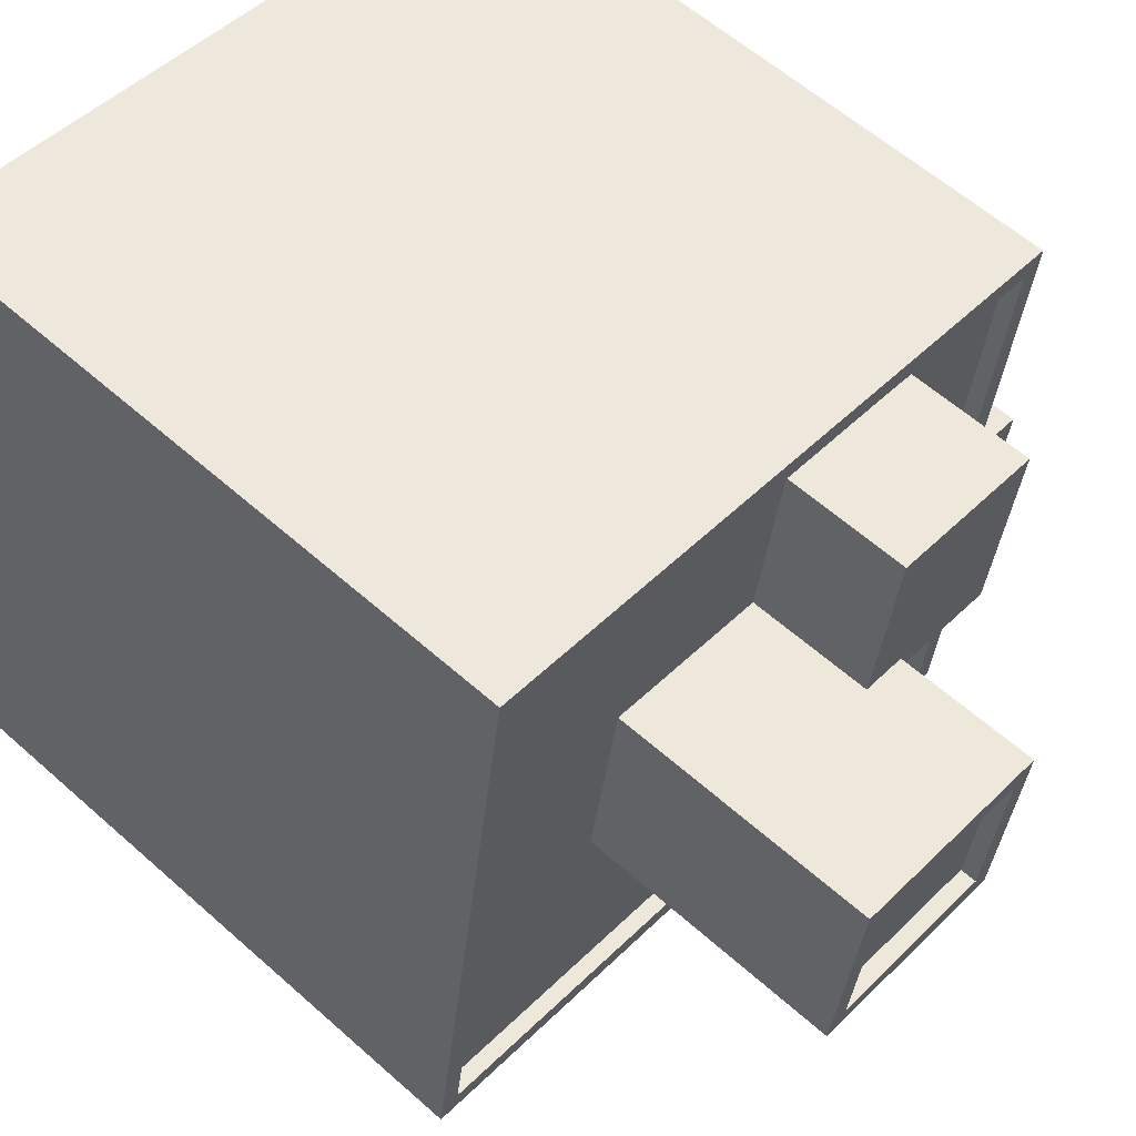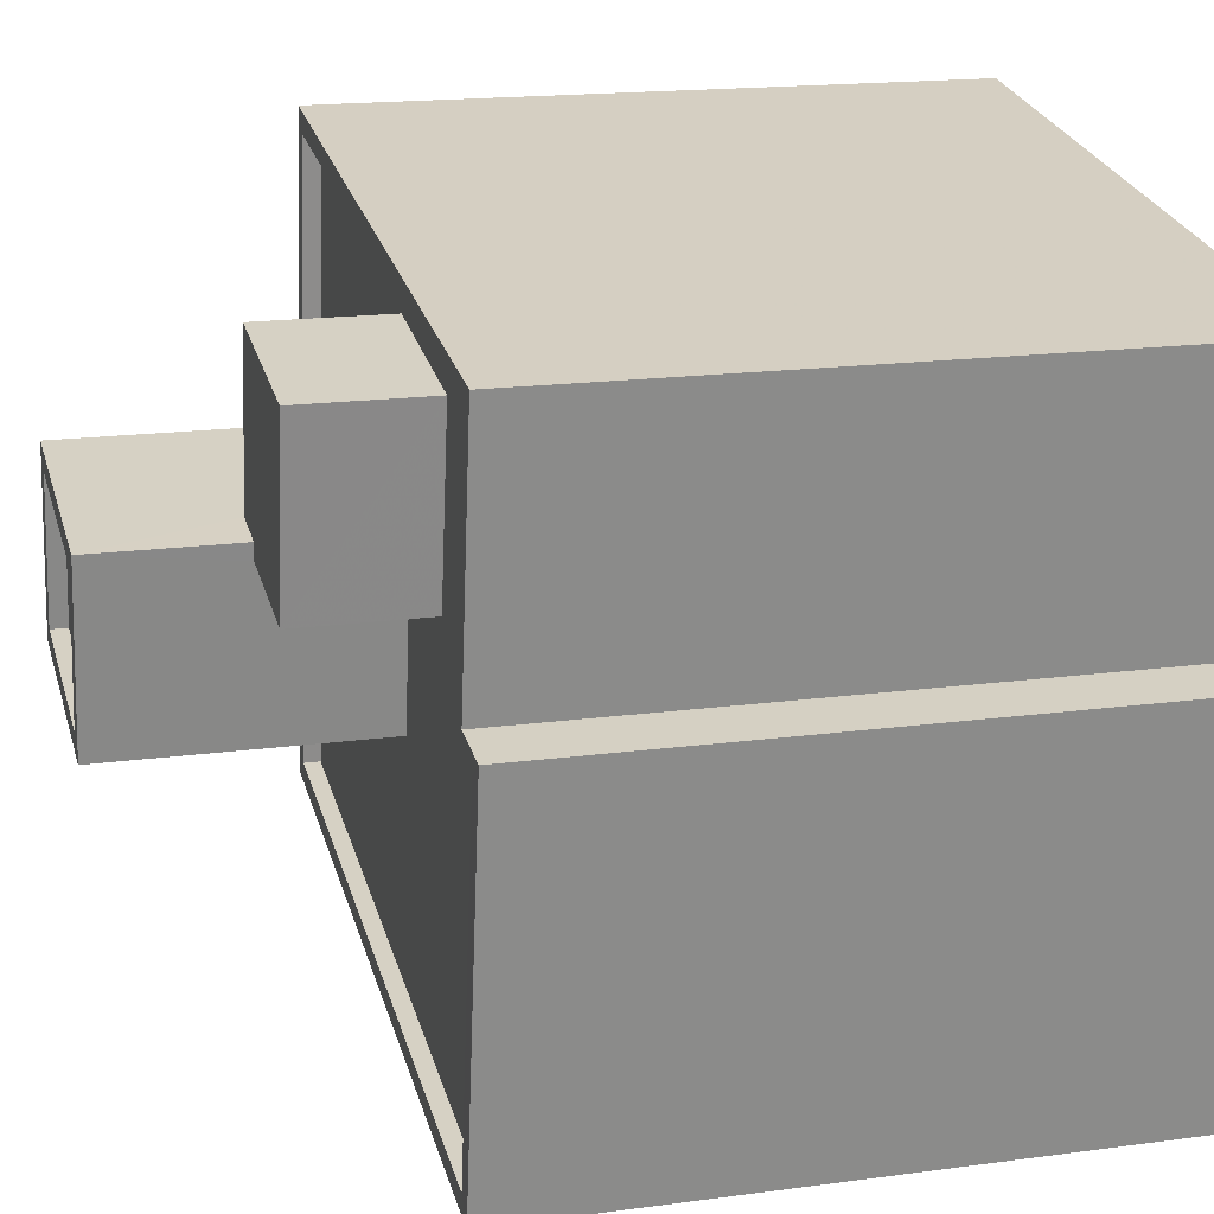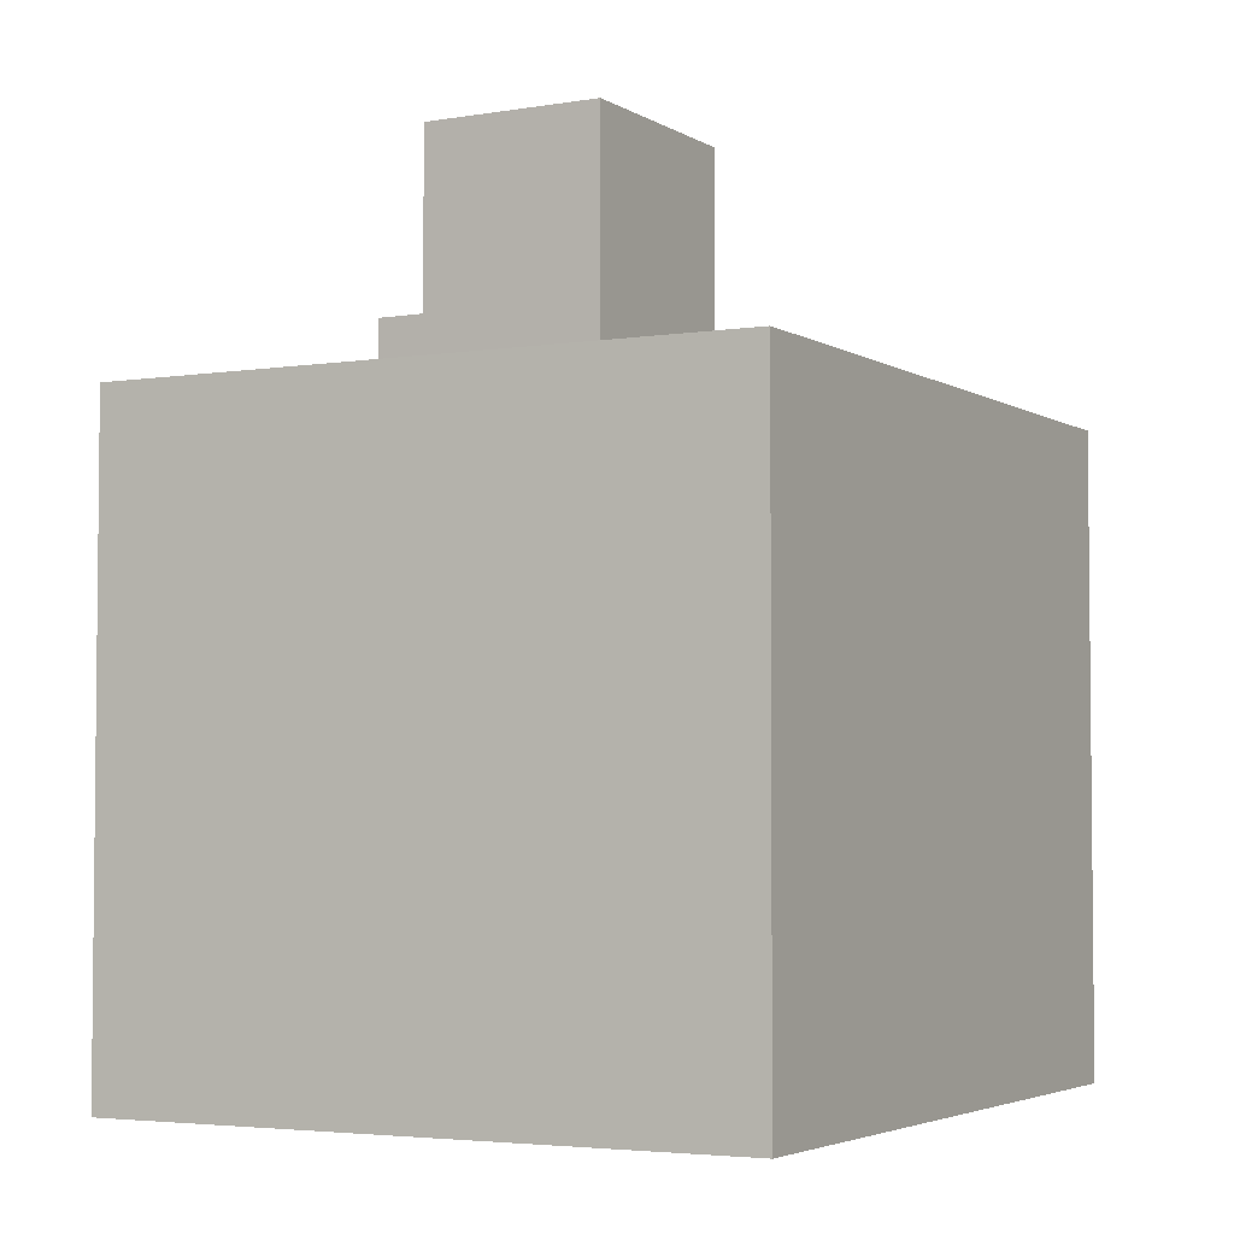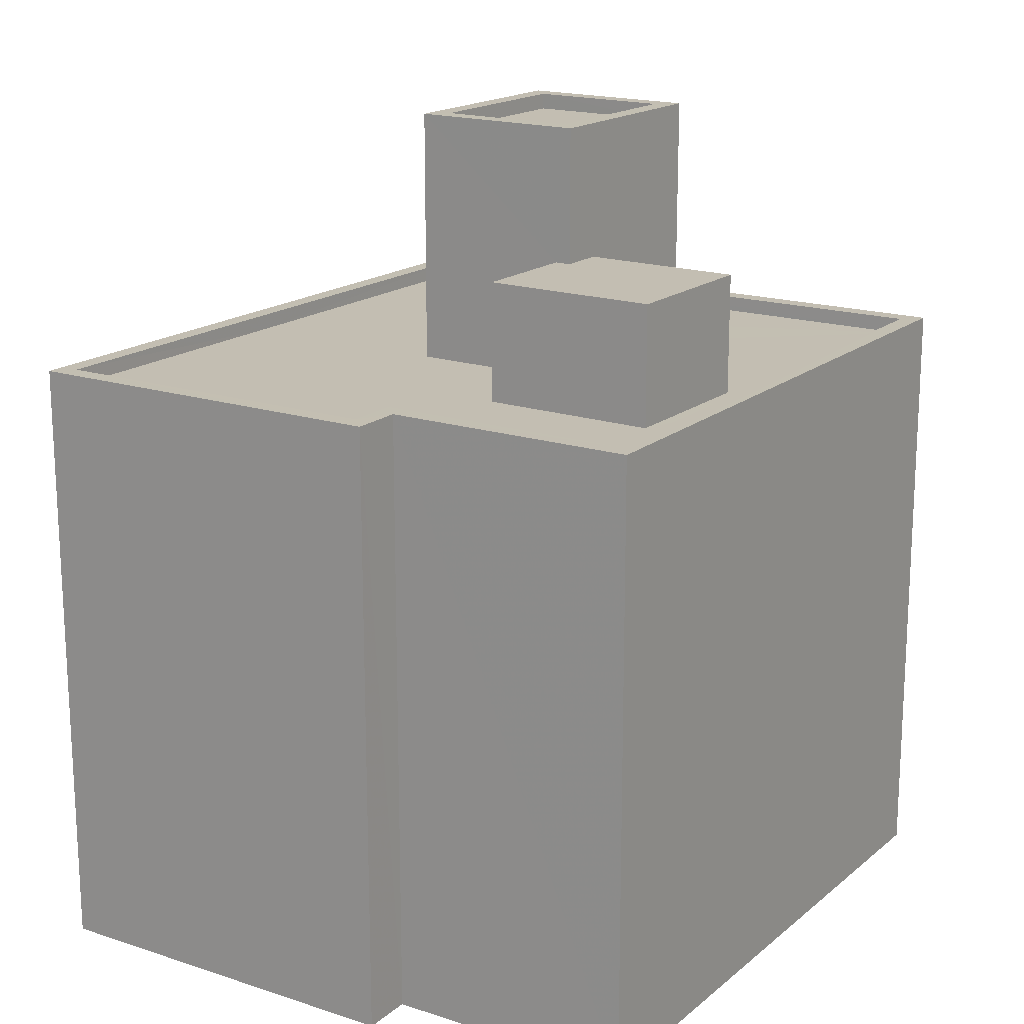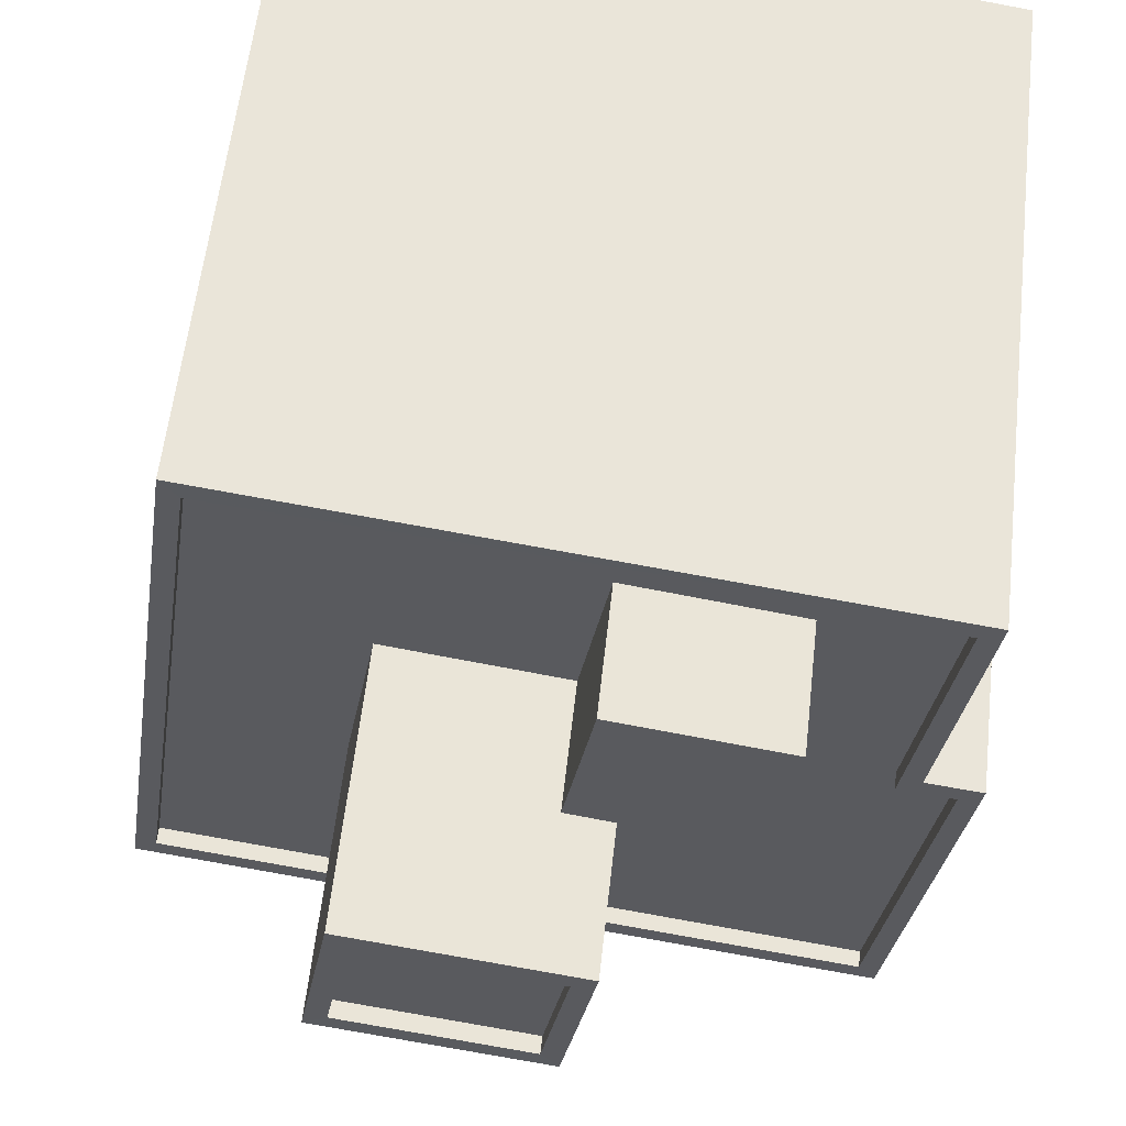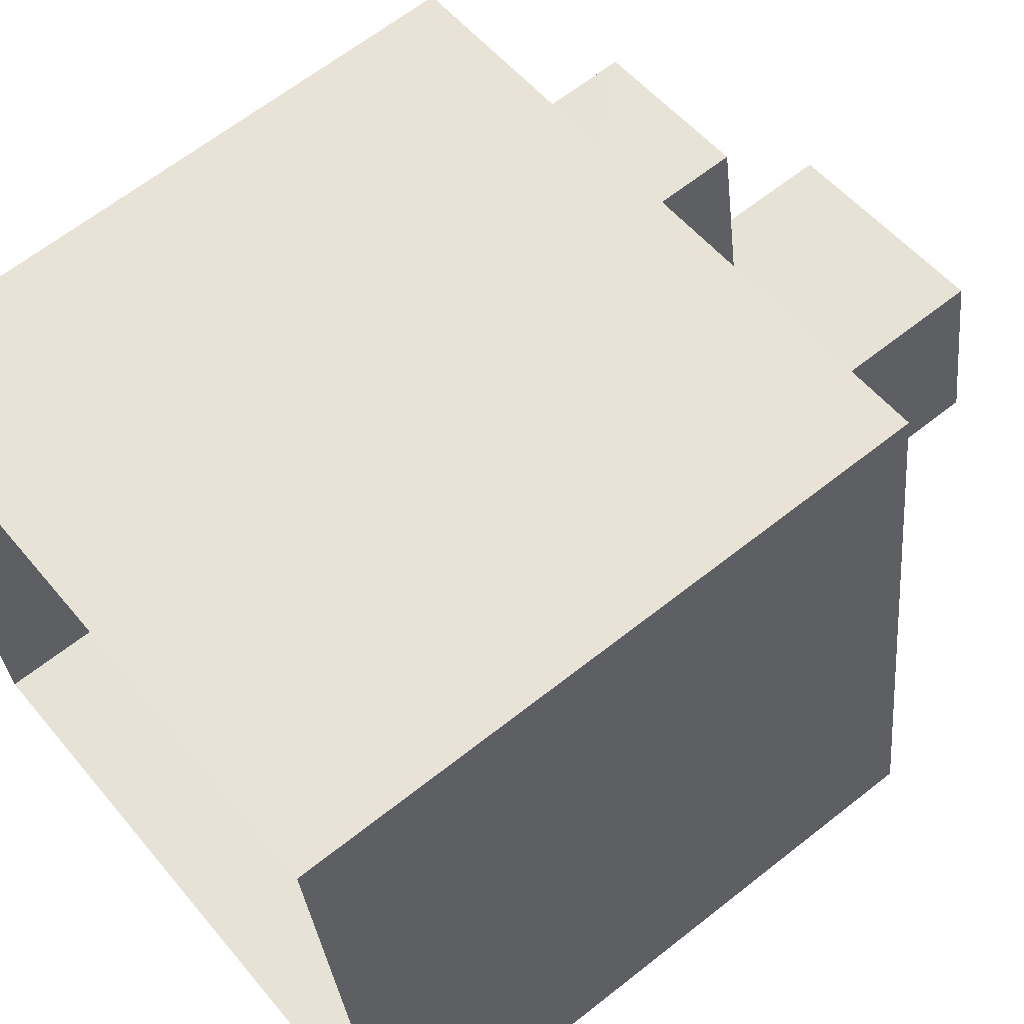
<metadata>
{"format":"obj","ext":"obj","renderer":"f3d","projection":"perspective","resolution":1024,"background":"white","views":[{"elev":59.1,"azim":-47.5,"up":"+Y"},{"elev":17.1,"azim":74.9,"up":"+Y"},{"elev":-3.8,"azim":-70.7,"up":"+Z"},{"elev":17.5,"azim":114.2,"up":"+Z"},{"elev":58.0,"azim":6.4,"up":"+Y"},{"elev":64.1,"azim":-128.6,"up":"+Y"}]}
</metadata>
<code>
v -9340 -3.721e+04 28.31
v -9340 -3.722e+04 28.31
v -9350 -3.721e+04 28.32
v -9351 -3.722e+04 28.32
v -9340 -3.722e+04 28.31
v -9340 -3.722e+04 28.31
v -9344 -3.722e+04 39.81
v -9342 -3.722e+04 39.81
v -9344 -3.722e+04 39.81
v -9345 -3.722e+04 39.81
v -9344 -3.721e+04 39.81
v -9342 -3.721e+04 39.81
v -9340 -3.722e+04 37.91
v -9341 -3.722e+04 37.91
v -9341 -3.722e+04 37.91
v -9345 -3.722e+04 37.91
v -9345 -3.722e+04 37.91
v -9342 -3.721e+04 37.91
v -9340 -3.721e+04 37.91
v -9344 -3.721e+04 37.92
v -9344 -3.722e+04 37.91
v -9342 -3.722e+04 37.91
v -9344 -3.721e+04 37.91
v -9348 -3.722e+04 37.92
v -9351 -3.722e+04 37.92
v -9350 -3.721e+04 37.92
v -9344 -3.721e+04 37.92
v -9348 -3.722e+04 37.92
v -9345 -3.722e+04 37.92
v -9350 -3.721e+04 38.17
v -9350 -3.721e+04 38.17
v -9340 -3.721e+04 38.16
v -9340 -3.721e+04 38.16
v -9340 -3.722e+04 38.16
v -9341 -3.722e+04 38.16
v -9351 -3.722e+04 38.17
v -9340 -3.722e+04 38.16
v -9340 -3.722e+04 38.16
v -9340 -3.722e+04 38.16
v -9341 -3.722e+04 38.16
v -9351 -3.722e+04 38.17
v -9345 -3.722e+04 41.71
v -9345 -3.722e+04 41.72
v -9347 -3.722e+04 41.72
v -9348 -3.722e+04 41.72
v -9345 -3.722e+04 41.97
v -9344 -3.722e+04 41.96
v -9348 -3.722e+04 41.97
v -9347 -3.722e+04 41.97
v -9348 -3.722e+04 41.97
v -9348 -3.722e+04 41.97
v -9345 -3.722e+04 41.96
v -9345 -3.722e+04 41.96
f 1 2 3
f 3 2 4
f 4 2 5
f 2 6 5
f 7 8 9
f 10 9 11
f 11 9 12
f 9 8 12
f 13 14 15
f 16 15 17
f 18 14 19
f 20 18 19
f 21 17 22
f 23 18 20
f 22 14 18
f 15 14 17
f 17 14 22
f 16 17 24
f 25 16 24
f 25 24 26
f 20 27 23
f 26 27 20
f 28 29 27
f 24 28 26
f 28 27 26
f 30 31 32
f 32 33 34
f 34 33 35
f 31 33 32
f 30 36 31
f 34 37 38
f 39 38 40
f 36 39 40
f 34 35 37
f 31 36 41
f 40 41 36
f 37 40 38
f 42 43 44
f 45 42 44
f 46 47 48
f 49 46 48
f 48 50 51
f 52 47 46
f 53 47 52
f 53 51 50
f 48 51 49
f 51 53 52
f 18 8 22
f 18 12 8
f 8 7 21
f 22 8 21
f 10 11 27
f 29 10 27
f 18 23 12
f 23 27 11
f 23 11 12
f 19 33 20
f 20 31 26
f 20 33 31
f 33 19 14
f 35 33 14
f 37 14 13
f 37 35 14
f 40 13 15
f 40 37 13
f 25 41 16
f 16 40 15
f 16 41 40
f 41 25 26
f 31 41 26
f 34 2 1
f 32 34 1
f 38 6 2
f 34 38 2
f 39 5 6
f 38 39 6
f 39 4 5
f 39 36 4
f 36 3 4
f 36 30 3
f 32 1 3
f 30 32 3
f 47 10 48
f 48 10 28
f 47 9 10
f 28 10 29
f 51 45 44
f 49 51 44
f 46 44 43
f 46 49 44
f 52 43 42
f 52 46 43
f 52 42 45
f 51 52 45
f 9 47 7
f 21 7 17
f 17 7 53
f 7 47 53
f 24 17 53
f 50 24 53
f 28 24 50
f 48 28 50

</code>
